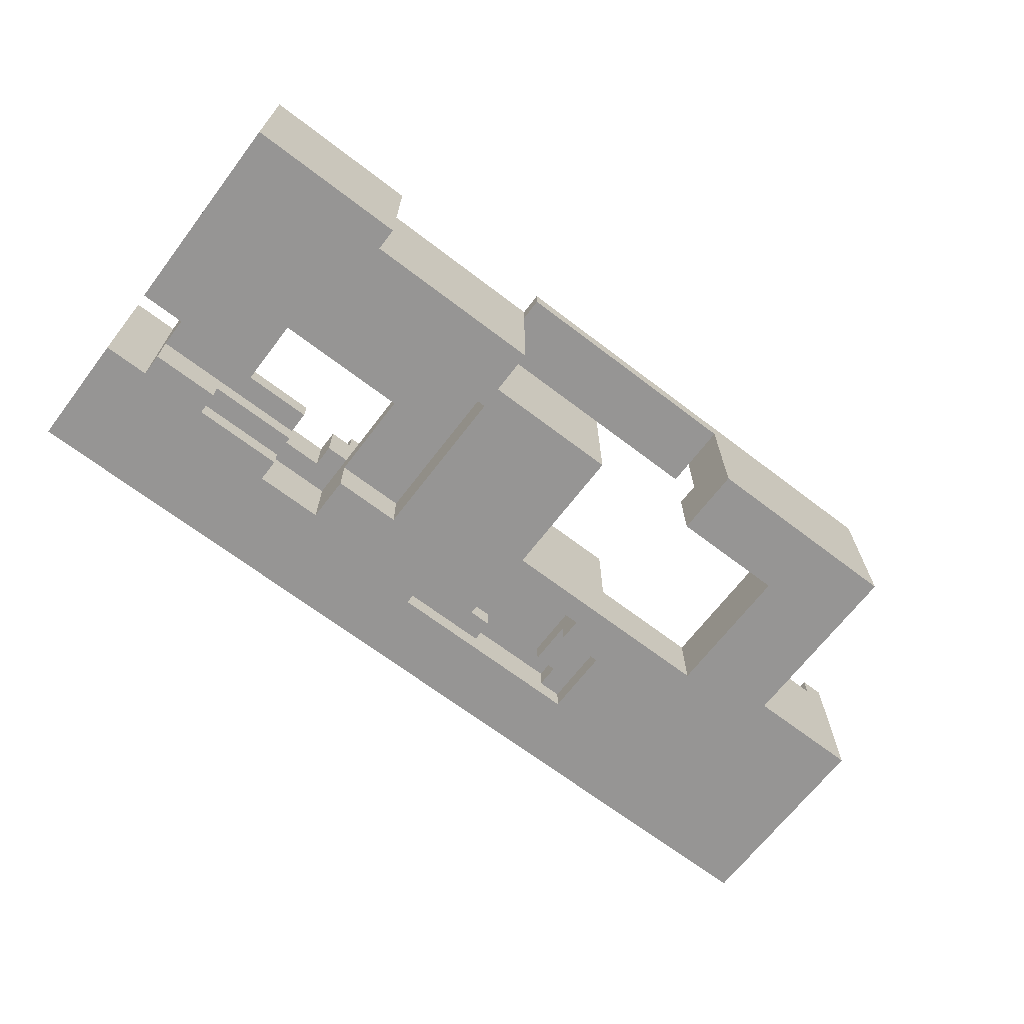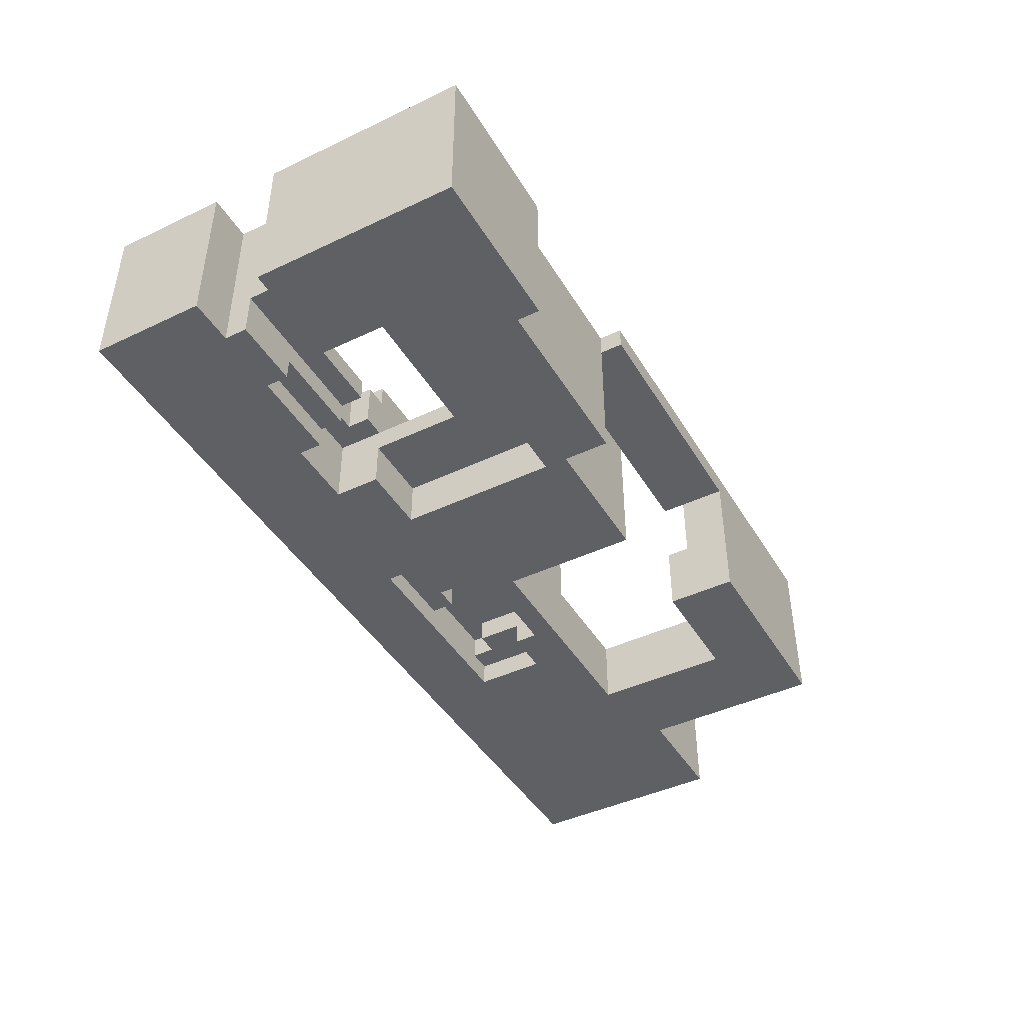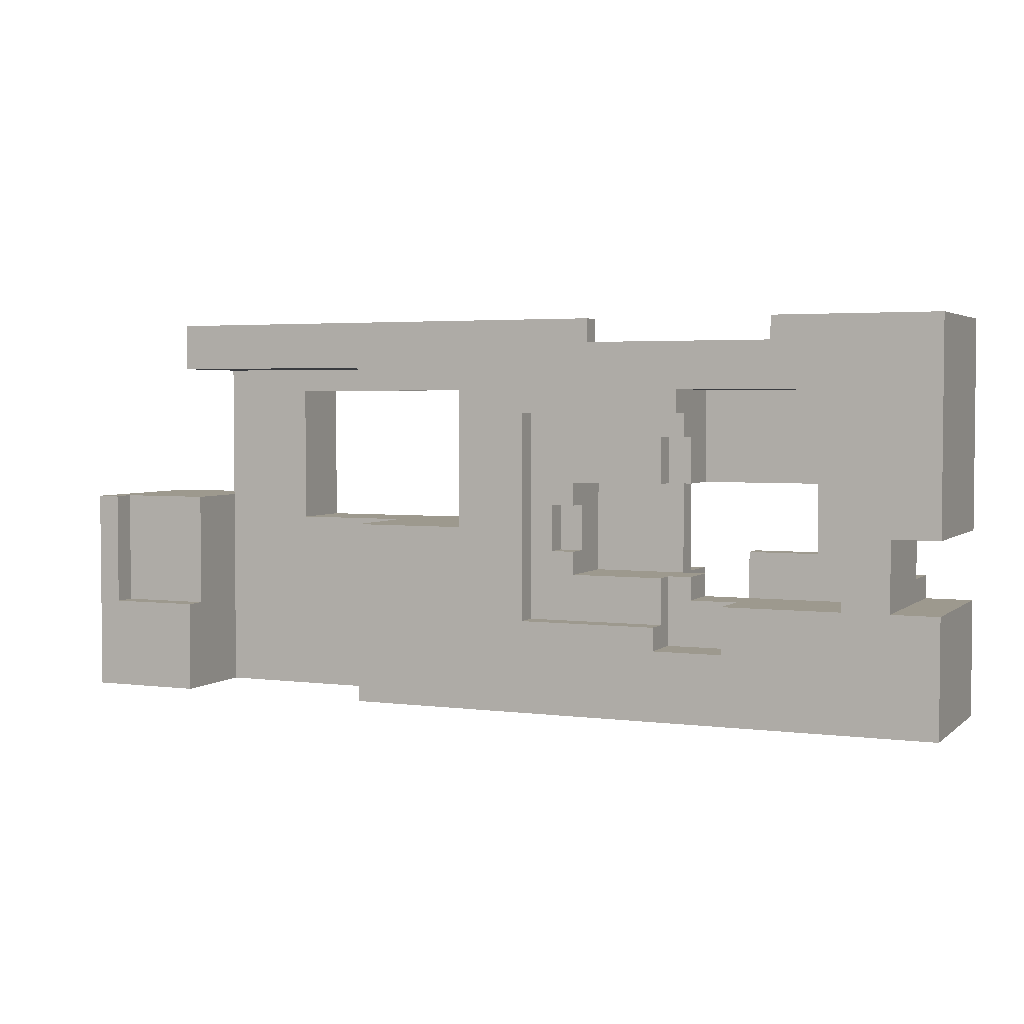
<metadata>
{"format":"obj","ext":"obj","renderer":"f3d","projection":"perspective","resolution":1024,"background":"white","views":[{"elev":-67.6,"azim":142.6,"up":"+Z"},{"elev":-43.7,"azim":119.1,"up":"+Z"},{"elev":3.3,"azim":23.8,"up":"+Y"}]}
</metadata>
<code>
o
v 0 2 -1.6
v 0 2 -2.3
v 0 2.9 -1.6
v 0 2.9 -2.3
v 0.5 2.9 -2
v 0.5 2.9 -2.3
v 0.5 3.5 -1.6
v 0.5 3.5 -2
v 0.5 3.7 -1.6
v 0.5 3.7 -2.3
v 1.4 2 -1.6
v 1.4 2 -2
v 1.4 2.8 -1.6
v 1.4 2.8 -2
v 1.4 3.4 -1.6
v 1.4 3.4 -1.7
v 1.4 3.5 -1.6
v 1.4 3.5 -1.7
v 1.8 2.3 -2.1
v 1.8 2.3 -2.2
v 1.8 2.4 -2.1
v 1.8 2.4 -2.2
v 1.9 2.4 -2.1
v 1.9 2.4 -2.2
v 1.9 2.6 -2.2
v 1.9 2.6 -2.3
v 1.9 2.7 -2.1
v 1.9 2.7 -2.3
v 1.9 2.8 -1.6
v 1.9 2.8 -2.3
v 1.9 3.4 -1.6
v 1.9 3.4 -1.7
v 1.9 3.4 -2.3
v 2.2 2.3 -2.2
v 2.2 2.3 -2.3
v 2.2 2.6 -2.2
v 2.2 2.6 -2.3
v 2.5 3.4 -1.7
v 2.5 3.4 -2.3
v 2.5 3.6 -1.7
v 2.5 3.6 -2.3
v 3.1 2.3 -1.6
v 3.1 2.3 -1.8
v 3.1 2.4 -2
v 3.1 2.4 -2.3
v 3.1 2.5 -1.6
v 3.1 2.5 -1.8
v 3.1 2.5 -2
v 3.1 2.5 -2.2
v 3.1 2.5 -2.3
v 3.1 2.6 -2.1
v 3.1 2.6 -2.2
v 3.1 2.7 -2
v 3.1 2.7 -2.1
v 3.3 3.6 -1.6
v 3.3 3.6 -2.3
v 3.3 3.7 -1.6
v 3.3 3.7 -2.3
v 3.4 2.7 -2
v 3.4 2.7 -2.1
v 3.4 3 -2
v 3.4 3 -2.1
v 3.5 2.5 -2.2
v 3.5 2.5 -2.3
v 3.5 2.6 -2.2
v 3.5 2.6 -2.3
v 3.6 2.5 -1.6
v 3.6 2.5 -2
v 3.6 3.4 -1.6
v 3.6 3.4 -2
v 3.8 2.8 -2.1
v 3.8 2.8 -2.3
v 3.8 3.3 -2.1
v 3.8 3.3 -2.3
v 0.1 2.4 -1.6
v 0.1 2.4 -1.7
v 0.1 2.9 -1.6
v 0.1 2.9 -1.7
v 0.5 2 -1.6
v 0.5 2 -2
v 0.5 2.4 -1.6
v 0.5 2.4 -1.7
v 0.5 2.9 -1.7
v 0.5 2.9 -2
v 0.9 2.8 -2
v 0.9 2.8 -2.3
v 0.9 3.4 -2
v 0.9 3.4 -2.3
v 1.3 2.3 -2.2
v 1.3 2.3 -2.3
v 1.3 2.6 -2.2
v 1.3 2.6 -2.3
v 1.4 2.3 -2.1
v 1.4 2.3 -2.2
v 1.4 2.4 -2.1
v 1.4 2.4 -2.2
v 1.4 3.4 -2
v 1.4 3.4 -2.3
v 1.4 3.5 -1.7
v 1.4 3.5 -2
v 1.4 3.7 -1.7
v 1.4 3.7 -2.3
v 1.5 2.4 -2.1
v 1.5 2.4 -2.2
v 1.5 2.6 -2.2
v 1.5 2.6 -2.3
v 1.5 2.7 -2.1
v 1.5 2.7 -2.3
v 2.2 2.4 -1.6
v 2.2 2.4 -1.7
v 2.2 3.3 -1.6
v 2.2 3.3 -1.7
v 2.3 2.7 -1.7
v 2.3 2.7 -1.8
v 2.3 2.9 -1.7
v 2.3 2.9 -1.8
v 2.4 2.6 -1.7
v 2.4 2.6 -2
v 2.4 2.7 -1.7
v 2.4 2.7 -1.8
v 2.4 2.9 -1.7
v 2.4 2.9 -1.8
v 2.4 3 -1.7
v 2.4 3 -2
v 2.5 2.6 -2.1
v 2.5 2.6 -2.3
v 2.5 3.3 -2.1
v 2.5 3.3 -2.3
v 2.5 3.6 -1.6
v 2.5 3.6 -1.7
v 2.5 3.7 -1.6
v 2.5 3.7 -1.7
v 2.8 2.3 -1.6
v 2.8 2.3 -1.8
v 2.8 2.4 -1.6
v 2.8 2.4 -1.7
v 2.8 2.4 -2
v 2.8 2.4 -2.3
v 2.8 2.6 -1.7
v 2.8 2.6 -1.8
v 2.8 2.6 -2
v 2.8 2.6 -2.1
v 2.8 2.6 -2.3
v 2.8 3 -1.7
v 2.8 3 -1.8
v 2.8 3 -2
v 2.8 3 -2.1
v 2.8 3.2 -1.7
v 2.8 3.2 -1.8
v 2.9 2.5 -1.8
v 2.9 2.5 -2
v 2.9 2.6 -1.8
v 2.9 2.6 -2
v 2.9 3 -1.8
v 2.9 3 -2
v 2.9 3.2 -1.7
v 2.9 3.2 -1.8
v 2.9 3.3 -1.6
v 2.9 3.3 -1.7
v 2.9 3.4 -1.6
v 2.9 3.4 -2
v 3.8 2.5 -1.6
v 3.8 2.5 -2.3
v 3.8 2.6 -2.1
v 3.8 2.6 -2.3
v 3.8 2.8 -1.6
v 3.8 2.8 -2.1
v 4 2 -1.6
v 4 2 -2.3
v 4 2.5 -1.6
v 4 2.5 -2.3
v 4 2.8 -1.6
v 4 2.8 -2.3
v 4 3.7 -1.6
v 4 3.7 -2.3
v 0 2 -1.6
v 0 2.9 -1.6
v 0.1 2.4 -1.6
v 0.1 2.9 -1.6
v 0.5 2 -1.6
v 0.5 2.4 -1.6
v 0.5 3.5 -1.6
v 0.5 3.7 -1.6
v 1.4 2 -1.6
v 1.4 2.8 -1.6
v 1.4 3.4 -1.6
v 1.4 3.5 -1.6
v 1.9 2.8 -1.6
v 1.9 3.4 -1.6
v 2.2 2.4 -1.6
v 2.2 3.3 -1.6
v 2.5 3.6 -1.6
v 2.5 3.7 -1.6
v 2.8 2.3 -1.6
v 2.8 2.4 -1.6
v 2.9 3.3 -1.6
v 2.9 3.4 -1.6
v 3.1 2.3 -1.6
v 3.1 2.5 -1.6
v 3.3 3.6 -1.6
v 3.3 3.7 -1.6
v 3.6 2.5 -1.6
v 3.6 3.4 -1.6
v 3.8 2.5 -1.6
v 3.8 2.8 -1.6
v 4 2 -1.6
v 4 2.5 -1.6
v 4 2.8 -1.6
v 4 3.7 -1.6
v 0.1 2.4 -1.7
v 0.1 2.9 -1.7
v 0.5 2.4 -1.7
v 0.5 2.9 -1.7
v 2.2 2.4 -1.7
v 2.2 3.3 -1.7
v 2.3 2.7 -1.7
v 2.3 2.9 -1.7
v 2.4 2.6 -1.7
v 2.4 2.7 -1.7
v 2.4 2.9 -1.7
v 2.4 3 -1.7
v 2.8 2.4 -1.7
v 2.8 2.6 -1.7
v 2.8 3 -1.7
v 2.8 3.2 -1.7
v 2.9 3.2 -1.7
v 2.9 3.3 -1.7
v 2.3 2.7 -1.8
v 2.3 2.9 -1.8
v 2.4 2.7 -1.8
v 2.4 2.9 -1.8
v 2.8 2.3 -1.8
v 2.8 2.6 -1.8
v 2.8 3 -1.8
v 2.8 3.2 -1.8
v 2.9 2.5 -1.8
v 2.9 2.6 -1.8
v 2.9 3 -1.8
v 2.9 3.2 -1.8
v 3.1 2.3 -1.8
v 3.1 2.5 -1.8
v 0.5 2 -2
v 0.5 2.9 -2
v 0.5 3.5 -2
v 0.9 2.8 -2
v 0.9 3.4 -2
v 1.4 2 -2
v 1.4 2.8 -2
v 1.4 3.4 -2
v 1.4 3.5 -2
v 2.4 2.6 -2
v 2.4 3 -2
v 2.8 2.6 -2
v 2.8 3 -2
v 2.9 3 -2
v 2.9 3.4 -2
v 3.1 2.5 -2
v 3.1 2.7 -2
v 3.4 2.7 -2
v 3.4 3 -2
v 3.6 2.5 -2
v 3.6 3.4 -2
v 1.4 3.4 -1.7
v 1.4 3.5 -1.7
v 1.4 3.7 -1.7
v 1.9 3.4 -1.7
v 2.5 3.4 -1.7
v 2.5 3.6 -1.7
v 2.5 3.7 -1.7
v 2.8 2.4 -2
v 2.8 2.6 -2
v 2.9 2.5 -2
v 2.9 2.6 -2
v 3.1 2.4 -2
v 3.1 2.5 -2
v 1.4 2.3 -2.1
v 1.4 2.4 -2.1
v 1.5 2.4 -2.1
v 1.5 2.7 -2.1
v 1.8 2.3 -2.1
v 1.8 2.4 -2.1
v 1.9 2.4 -2.1
v 1.9 2.7 -2.1
v 2.5 2.6 -2.1
v 2.5 3.3 -2.1
v 2.8 2.6 -2.1
v 2.8 3 -2.1
v 3.1 2.6 -2.1
v 3.1 2.7 -2.1
v 3.4 2.7 -2.1
v 3.4 3 -2.1
v 3.8 2.6 -2.1
v 3.8 2.8 -2.1
v 3.8 3.3 -2.1
v 1.3 2.3 -2.2
v 1.3 2.6 -2.2
v 1.4 2.3 -2.2
v 1.4 2.4 -2.2
v 1.5 2.4 -2.2
v 1.5 2.6 -2.2
v 1.8 2.3 -2.2
v 1.8 2.4 -2.2
v 1.9 2.4 -2.2
v 1.9 2.6 -2.2
v 2.2 2.3 -2.2
v 2.2 2.6 -2.2
v 3.1 2.5 -2.2
v 3.1 2.6 -2.2
v 3.5 2.5 -2.2
v 3.5 2.6 -2.2
v 0 2 -2.3
v 0 2.9 -2.3
v 0.5 2.9 -2.3
v 0.5 3.7 -2.3
v 0.9 2.8 -2.3
v 0.9 3.4 -2.3
v 1.3 2.3 -2.3
v 1.3 2.6 -2.3
v 1.4 3.4 -2.3
v 1.4 3.7 -2.3
v 1.5 2.6 -2.3
v 1.5 2.7 -2.3
v 1.9 2.6 -2.3
v 1.9 2.7 -2.3
v 1.9 2.8 -2.3
v 1.9 3.4 -2.3
v 2.2 2.3 -2.3
v 2.2 2.6 -2.3
v 2.5 2.6 -2.3
v 2.5 3.3 -2.3
v 2.5 3.4 -2.3
v 2.5 3.6 -2.3
v 2.8 2.4 -2.3
v 2.8 2.6 -2.3
v 3.1 2.4 -2.3
v 3.1 2.5 -2.3
v 3.3 3.6 -2.3
v 3.3 3.7 -2.3
v 3.5 2.5 -2.3
v 3.5 2.6 -2.3
v 3.8 2.5 -2.3
v 3.8 2.6 -2.3
v 3.8 2.8 -2.3
v 3.8 3.3 -2.3
v 4 2 -2.3
v 4 2.5 -2.3
v 4 2.8 -2.3
v 4 3.7 -2.3
v 0 2 -1.6
v 0.5 2 -1.6
v 1.4 2 -1.6
v 4 2 -1.6
v 0.5 2 -2
v 1.4 2 -2
v 0 2 -2.3
v 4 2 -2.3
v 1.4 2.4 -2.1
v 1.5 2.4 -2.1
v 1.4 2.4 -2.2
v 1.5 2.4 -2.2
v 1.3 2.6 -2.2
v 1.5 2.6 -2.2
v 1.9 2.6 -2.2
v 2.2 2.6 -2.2
v 1.3 2.6 -2.3
v 1.5 2.6 -2.3
v 1.9 2.6 -2.3
v 2.2 2.6 -2.3
v 1.5 2.7 -2.1
v 1.9 2.7 -2.1
v 1.5 2.7 -2.3
v 1.9 2.7 -2.3
v 3.8 2.8 -1.6
v 4 2.8 -1.6
v 3.8 2.8 -2.1
v 3.8 2.8 -2.3
v 4 2.8 -2.3
v 2.3 2.9 -1.7
v 2.4 2.9 -1.7
v 2.3 2.9 -1.8
v 2.4 2.9 -1.8
v 2.4 3 -1.7
v 2.8 3 -1.7
v 2.8 3 -1.8
v 2.9 3 -1.8
v 2.4 3 -2
v 2.8 3 -2
v 2.9 3 -2
v 3.4 3 -2
v 2.8 3 -2.1
v 3.4 3 -2.1
v 2.8 3.2 -1.7
v 2.9 3.2 -1.7
v 2.8 3.2 -1.8
v 2.9 3.2 -1.8
v 2.2 3.3 -1.6
v 2.9 3.3 -1.6
v 2.2 3.3 -1.7
v 2.9 3.3 -1.7
v 2.5 3.3 -2.1
v 3.8 3.3 -2.1
v 2.5 3.3 -2.3
v 3.8 3.3 -2.3
v 1.4 3.4 -1.6
v 1.9 3.4 -1.6
v 2.9 3.4 -1.6
v 3.6 3.4 -1.6
v 1.4 3.4 -1.7
v 1.9 3.4 -1.7
v 0.9 3.4 -2
v 1.4 3.4 -2
v 2.9 3.4 -2
v 3.6 3.4 -2
v 0.9 3.4 -2.3
v 1.4 3.4 -2.3
v 0.5 3.5 -1.6
v 1.4 3.5 -1.6
v 1.4 3.5 -1.7
v 0.5 3.5 -2
v 1.4 3.5 -2
v 2.8 2.3 -1.6
v 3.1 2.3 -1.6
v 2.8 2.3 -1.8
v 3.1 2.3 -1.8
v 1.4 2.3 -2.1
v 1.8 2.3 -2.1
v 1.3 2.3 -2.2
v 1.4 2.3 -2.2
v 1.8 2.3 -2.2
v 2.2 2.3 -2.2
v 1.3 2.3 -2.3
v 2.2 2.3 -2.3
v 0.1 2.4 -1.6
v 0.5 2.4 -1.6
v 2.2 2.4 -1.6
v 2.8 2.4 -1.6
v 0.1 2.4 -1.7
v 0.5 2.4 -1.7
v 2.2 2.4 -1.7
v 2.8 2.4 -1.7
v 2.8 2.4 -2
v 3.1 2.4 -2
v 1.8 2.4 -2.1
v 1.9 2.4 -2.1
v 1.8 2.4 -2.2
v 1.9 2.4 -2.2
v 2.8 2.4 -2.3
v 3.1 2.4 -2.3
v 3.1 2.5 -1.6
v 3.6 2.5 -1.6
v 3.8 2.5 -1.6
v 4 2.5 -1.6
v 2.9 2.5 -1.8
v 3.1 2.5 -1.8
v 2.9 2.5 -2
v 3.1 2.5 -2
v 3.6 2.5 -2
v 3.1 2.5 -2.2
v 3.5 2.5 -2.2
v 3.1 2.5 -2.3
v 3.5 2.5 -2.3
v 3.8 2.5 -2.3
v 4 2.5 -2.3
v 2.4 2.6 -1.7
v 2.8 2.6 -1.7
v 2.8 2.6 -1.8
v 2.9 2.6 -1.8
v 2.4 2.6 -2
v 2.8 2.6 -2
v 2.9 2.6 -2
v 2.5 2.6 -2.1
v 2.8 2.6 -2.1
v 3.1 2.6 -2.1
v 3.8 2.6 -2.1
v 3.1 2.6 -2.2
v 3.5 2.6 -2.2
v 2.5 2.6 -2.3
v 2.8 2.6 -2.3
v 3.5 2.6 -2.3
v 3.8 2.6 -2.3
v 2.3 2.7 -1.7
v 2.4 2.7 -1.7
v 2.3 2.7 -1.8
v 2.4 2.7 -1.8
v 3.1 2.7 -2
v 3.4 2.7 -2
v 3.1 2.7 -2.1
v 3.4 2.7 -2.1
v 1.4 2.8 -1.6
v 1.9 2.8 -1.6
v 0.9 2.8 -2
v 1.4 2.8 -2
v 0.9 2.8 -2.3
v 1.9 2.8 -2.3
v 0 2.9 -1.6
v 0.1 2.9 -1.6
v 0.1 2.9 -1.7
v 0.5 2.9 -1.7
v 0.5 2.9 -2
v 0 2.9 -2.3
v 0.5 2.9 -2.3
v 1.9 3.4 -1.7
v 2.5 3.4 -1.7
v 1.9 3.4 -2.3
v 2.5 3.4 -2.3
v 2.5 3.6 -1.6
v 3.3 3.6 -1.6
v 2.5 3.6 -1.7
v 2.5 3.6 -2.3
v 3.3 3.6 -2.3
v 0.5 3.7 -1.6
v 2.5 3.7 -1.6
v 3.3 3.7 -1.6
v 4 3.7 -1.6
v 1.4 3.7 -1.7
v 2.5 3.7 -1.7
v 0.5 3.7 -2.3
v 1.4 3.7 -2.3
v 3.3 3.7 -2.3
v 4 3.7 -2.3
f 3 2 1
f 4 2 3
f 8 6 5
f 9 8 7
f 10 6 8
f 10 8 9
f 13 12 11
f 14 12 13
f 17 16 15
f 18 16 17
f 21 20 19
f 22 20 21
f 25 24 23
f 27 25 23
f 27 26 25
f 28 26 27
f 31 30 29
f 32 30 31
f 33 30 32
f 36 35 34
f 37 35 36
f 40 39 38
f 41 39 40
f 46 43 42
f 47 43 46
f 48 45 44
f 49 45 48
f 50 45 49
f 51 49 48
f 52 49 51
f 53 51 48
f 54 51 53
f 57 56 55
f 58 56 57
f 61 60 59
f 62 60 61
f 65 64 63
f 66 64 65
f 69 68 67
f 70 68 69
f 73 72 71
f 74 72 73
f 75 76 77
f 77 76 78
f 79 80 81
f 81 80 82
f 82 80 83
f 83 80 84
f 85 86 87
f 87 86 88
f 89 90 91
f 91 90 92
f 93 94 95
f 95 94 96
f 97 98 100
f 99 100 101
f 100 98 102
f 101 100 102
f 103 104 105
f 103 105 107
f 105 106 107
f 107 106 108
f 109 110 111
f 111 110 112
f 113 114 115
f 115 114 116
f 117 118 119
f 119 118 120
f 120 118 122
f 121 122 123
f 122 118 124
f 123 122 124
f 125 126 127
f 127 126 128
f 129 130 131
f 131 130 132
f 133 134 135
f 135 134 136
f 136 134 139
f 139 134 140
f 137 138 141
f 141 138 142
f 142 138 143
f 141 142 146
f 146 142 147
f 144 145 148
f 148 145 149
f 150 151 152
f 152 151 153
f 154 155 157
f 156 157 159
f 158 159 160
f 157 155 161
f 160 159 161
f 159 157 161
f 162 163 164
f 164 163 165
f 162 164 166
f 166 164 167
f 168 169 170
f 170 169 171
f 172 173 174
f 174 173 175
f 178 177 176
f 179 177 178
f 180 178 176
f 181 178 180
f 187 183 182
f 188 185 184
f 189 187 186
f 190 188 184
f 190 189 188
f 191 189 190
f 192 187 189
f 192 189 191
f 192 183 187
f 193 183 192
f 194 190 184
f 195 190 194
f 196 192 191
f 197 192 196
f 198 194 184
f 200 192 197
f 202 199 198
f 203 201 200
f 203 200 197
f 204 202 198
f 204 203 202
f 205 203 204
f 206 198 184
f 206 204 198
f 207 204 206
f 208 203 205
f 209 201 203
f 209 203 208
f 212 211 210
f 213 211 212
f 216 215 214
f 217 215 216
f 218 216 214
f 219 216 218
f 220 215 217
f 221 215 220
f 222 218 214
f 223 218 222
f 224 215 221
f 225 215 224
f 226 215 225
f 227 215 226
f 230 229 228
f 231 229 230
f 236 233 232
f 237 233 236
f 238 235 234
f 239 235 238
f 240 236 232
f 241 236 240
f 245 243 242
f 245 244 243
f 246 244 245
f 247 245 242
f 248 245 247
f 249 244 246
f 250 244 249
f 253 252 251
f 254 252 253
f 259 258 257
f 260 256 255
f 261 259 257
f 261 260 259
f 262 256 260
f 262 260 261
f 263 264 266
f 264 265 266
f 266 265 267
f 267 265 268
f 268 265 269
f 270 271 272
f 272 271 273
f 270 272 274
f 274 272 275
f 276 277 278
f 276 278 280
f 278 279 280
f 280 279 281
f 281 279 282
f 282 279 283
f 284 285 286
f 286 285 287
f 288 289 290
f 287 285 291
f 288 290 292
f 290 291 292
f 292 291 293
f 291 285 294
f 293 291 294
f 295 296 297
f 297 296 298
f 298 296 299
f 299 296 300
f 301 302 303
f 301 303 305
f 303 304 305
f 305 304 306
f 307 308 309
f 309 308 310
f 311 312 313
f 311 313 315
f 313 314 315
f 315 314 316
f 311 315 317
f 317 315 318
f 316 314 319
f 319 314 320
f 318 315 321
f 321 315 322
f 322 315 324
f 324 315 325
f 311 317 327
f 325 326 328
f 323 324 328
f 324 325 328
f 328 326 329
f 327 328 329
f 329 326 330
f 330 326 331
f 327 329 333
f 333 329 334
f 327 333 335
f 331 332 337
f 330 331 337
f 335 336 339
f 335 339 341
f 339 340 341
f 341 340 342
f 337 338 344
f 330 337 344
f 311 327 345
f 327 335 345
f 335 341 345
f 345 341 346
f 343 344 347
f 344 338 348
f 347 344 348
f 353 350 349
f 354 352 351
f 355 353 349
f 355 354 353
f 356 352 354
f 356 354 355
f 359 358 357
f 360 358 359
f 365 362 361
f 366 362 365
f 367 364 363
f 368 364 367
f 371 370 369
f 372 370 371
f 375 374 373
f 376 374 375
f 377 374 376
f 380 379 378
f 381 379 380
f 384 383 382
f 386 384 382
f 386 385 384
f 387 385 386
f 388 385 387
f 390 389 388
f 390 388 387
f 391 389 390
f 394 393 392
f 395 393 394
f 398 397 396
f 399 397 398
f 402 401 400
f 403 401 402
f 408 405 404
f 409 405 408
f 412 407 406
f 413 407 412
f 414 411 410
f 415 411 414
f 418 417 416
f 419 418 416
f 420 418 419
f 421 422 423
f 423 422 424
f 425 426 428
f 428 426 429
f 427 428 431
f 429 430 431
f 428 429 431
f 431 430 432
f 433 434 437
f 437 434 438
f 435 436 439
f 439 436 440
f 443 444 445
f 445 444 446
f 441 442 447
f 447 442 448
f 449 450 454
f 453 454 455
f 454 450 456
f 455 454 456
f 456 450 457
f 458 459 460
f 460 459 461
f 451 452 462
f 462 452 463
f 464 465 466
f 464 466 468
f 466 467 468
f 468 467 469
f 469 467 470
f 473 474 475
f 475 474 476
f 471 472 477
f 477 472 478
f 476 474 479
f 479 474 480
f 481 482 483
f 483 482 484
f 485 486 487
f 487 486 488
f 489 490 492
f 491 492 493
f 492 490 494
f 493 492 494
f 495 496 497
f 497 498 499
f 495 497 500
f 497 499 500
f 500 499 501
f 502 503 504
f 504 503 505
f 506 507 508
f 508 507 509
f 509 507 510
f 511 512 515
f 515 512 516
f 511 515 517
f 517 515 518
f 513 514 519
f 519 514 520

</code>
